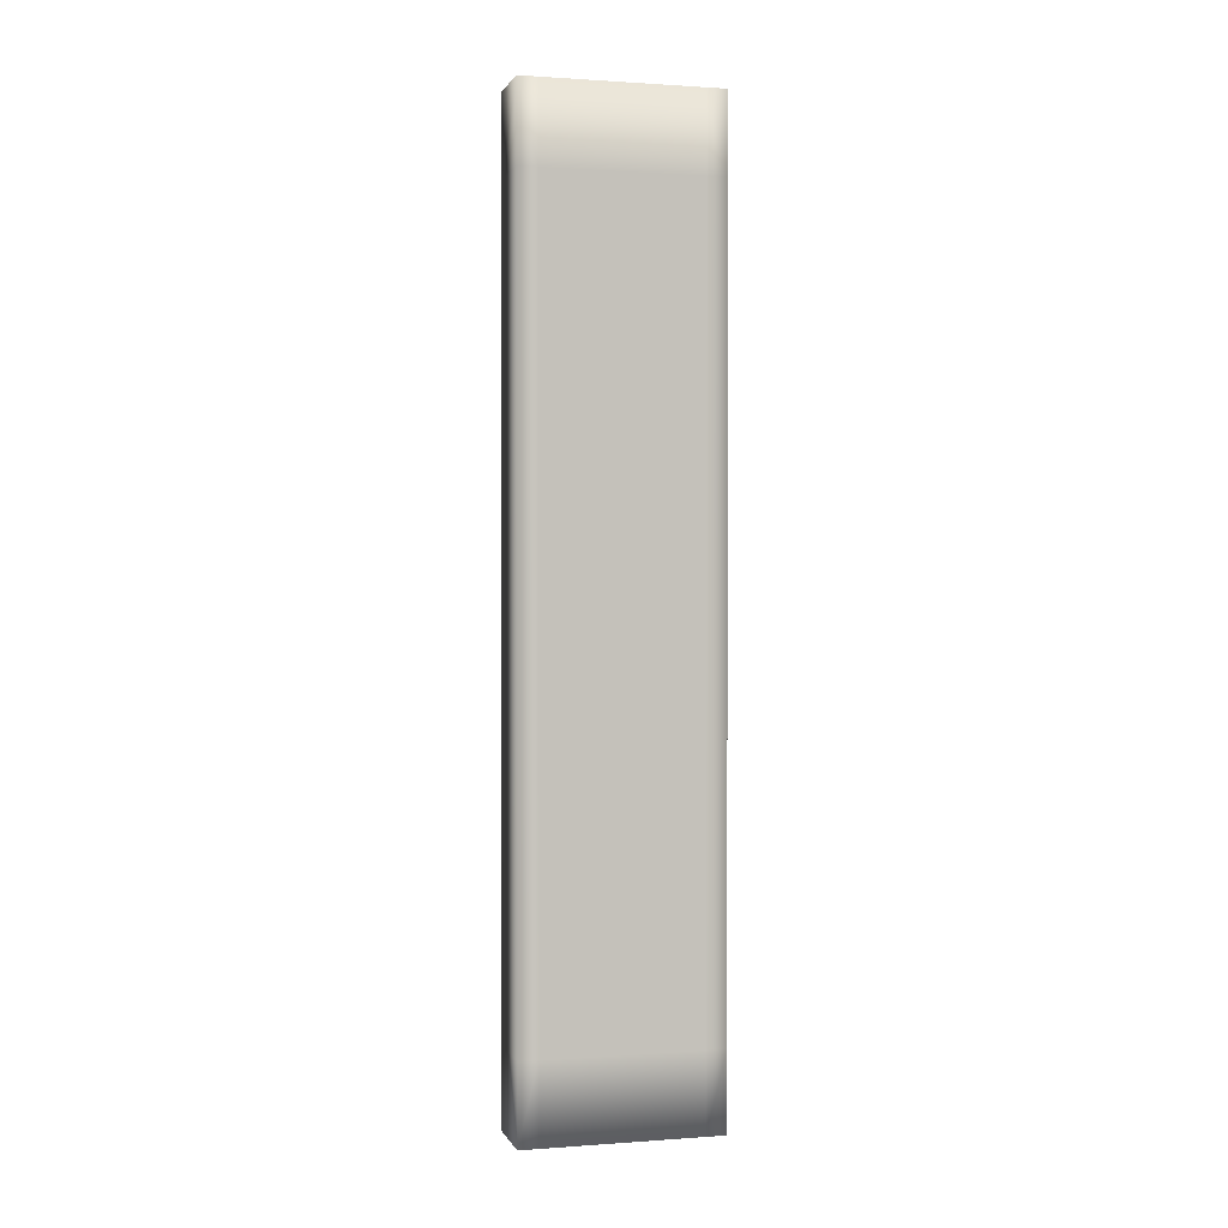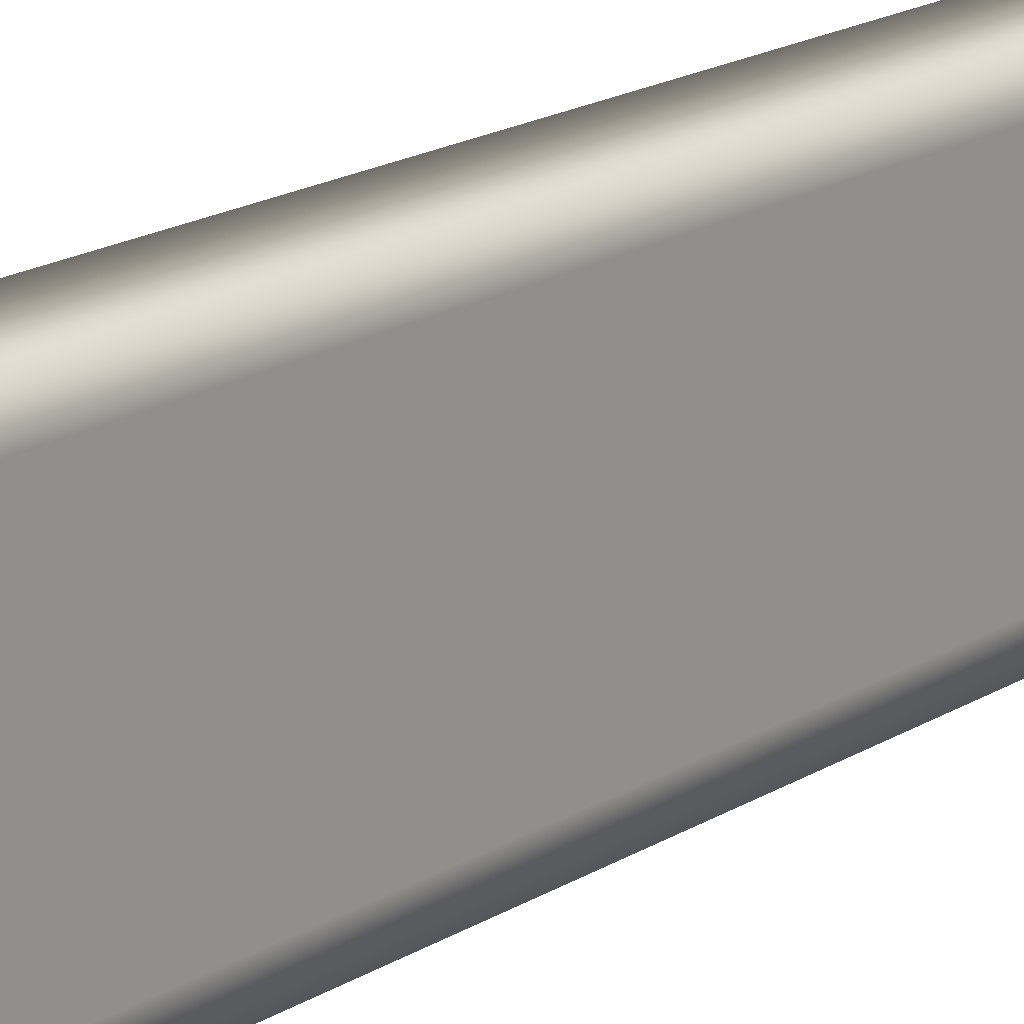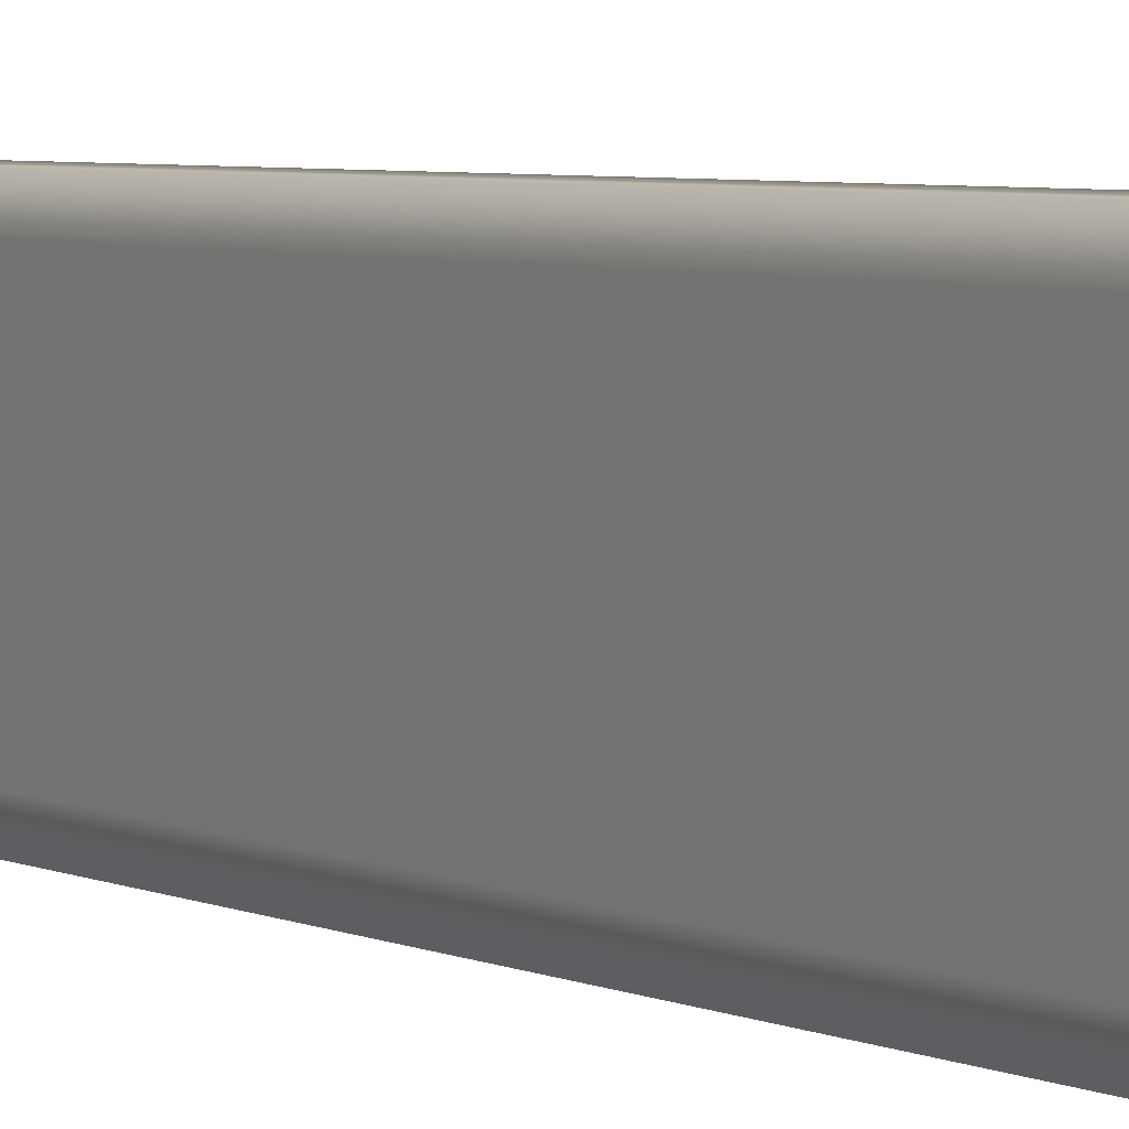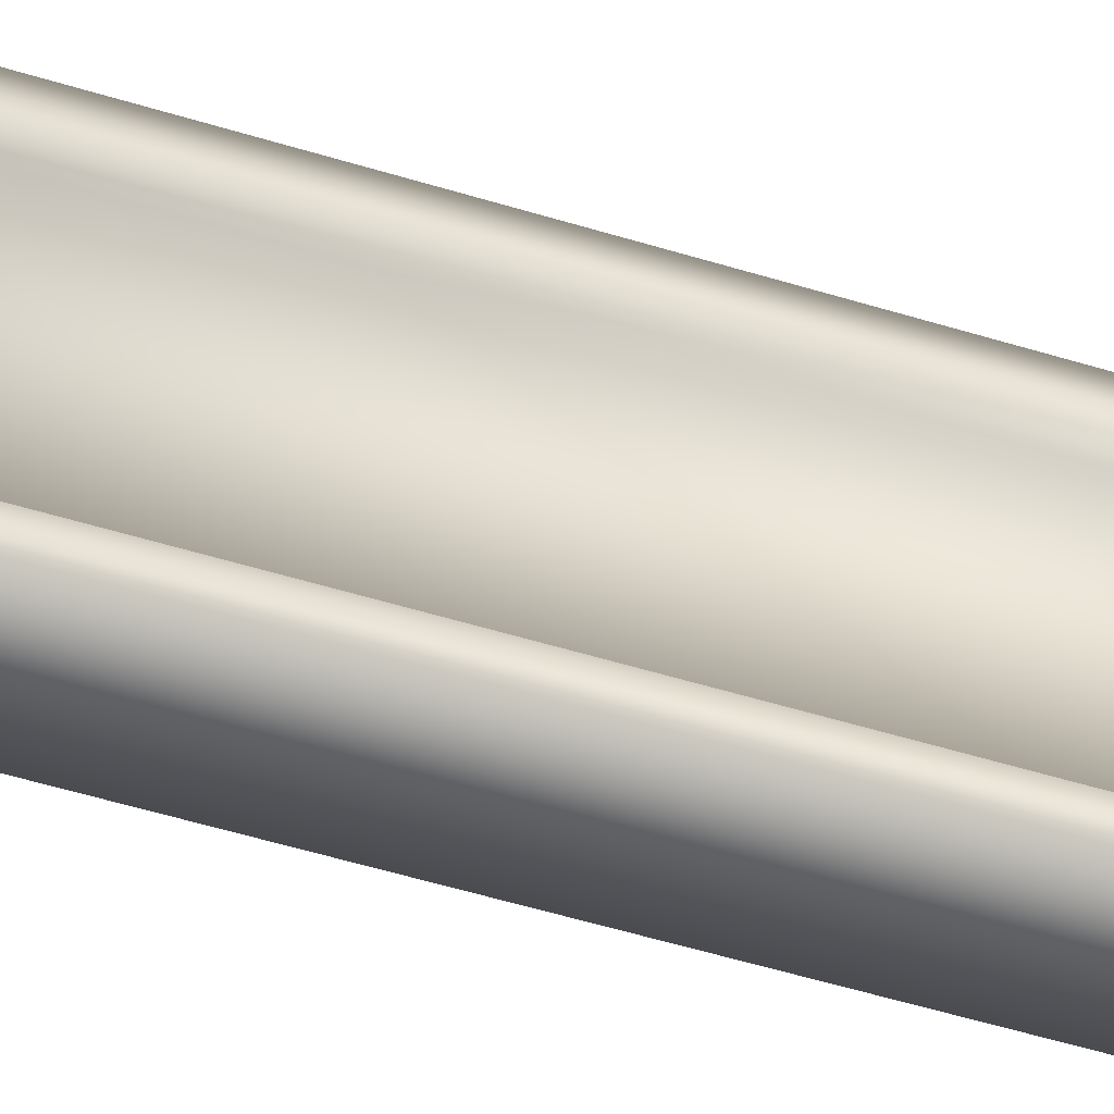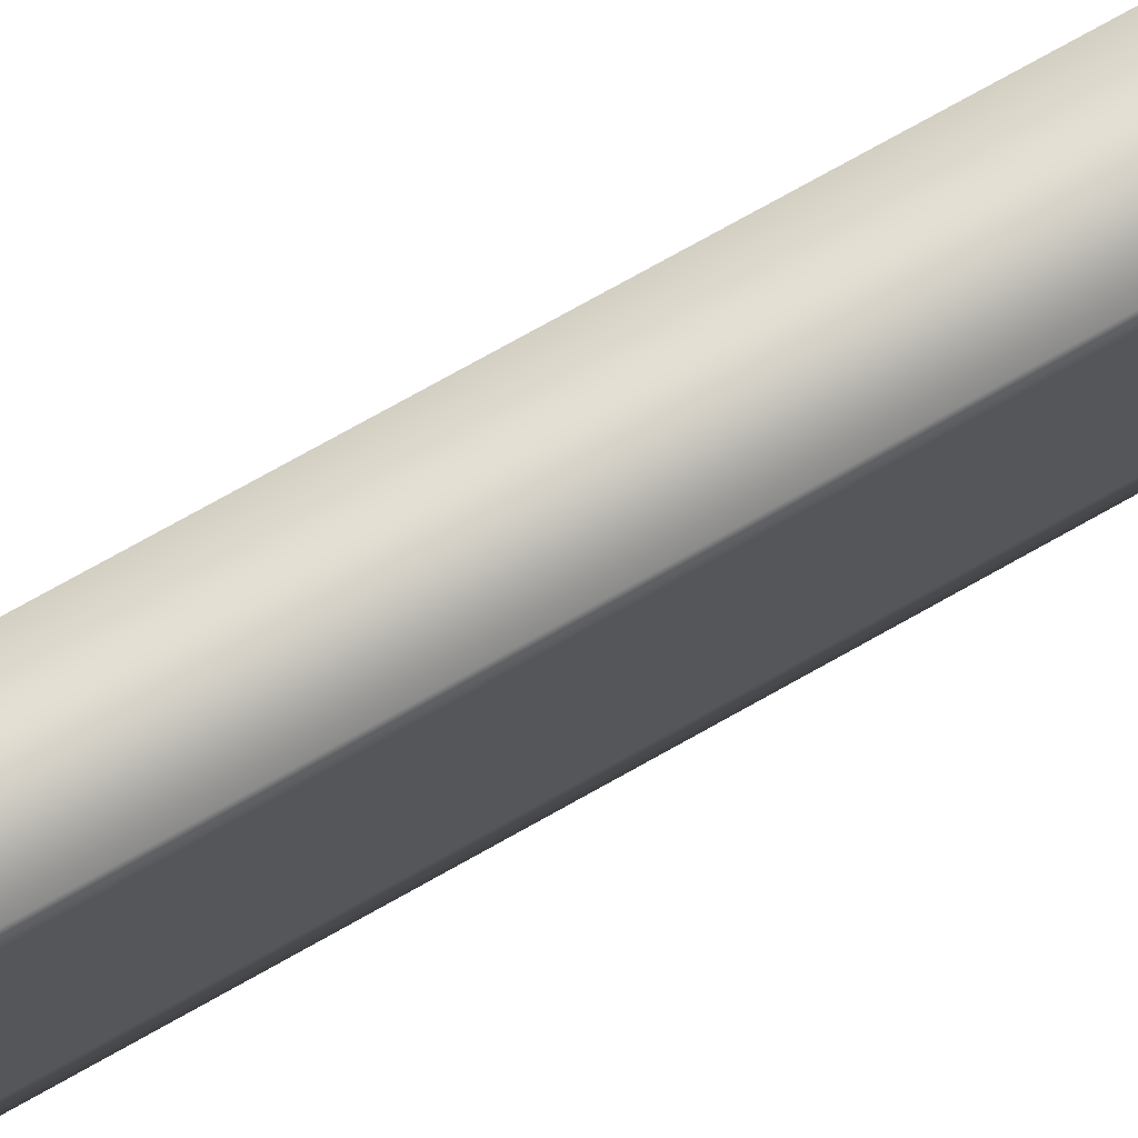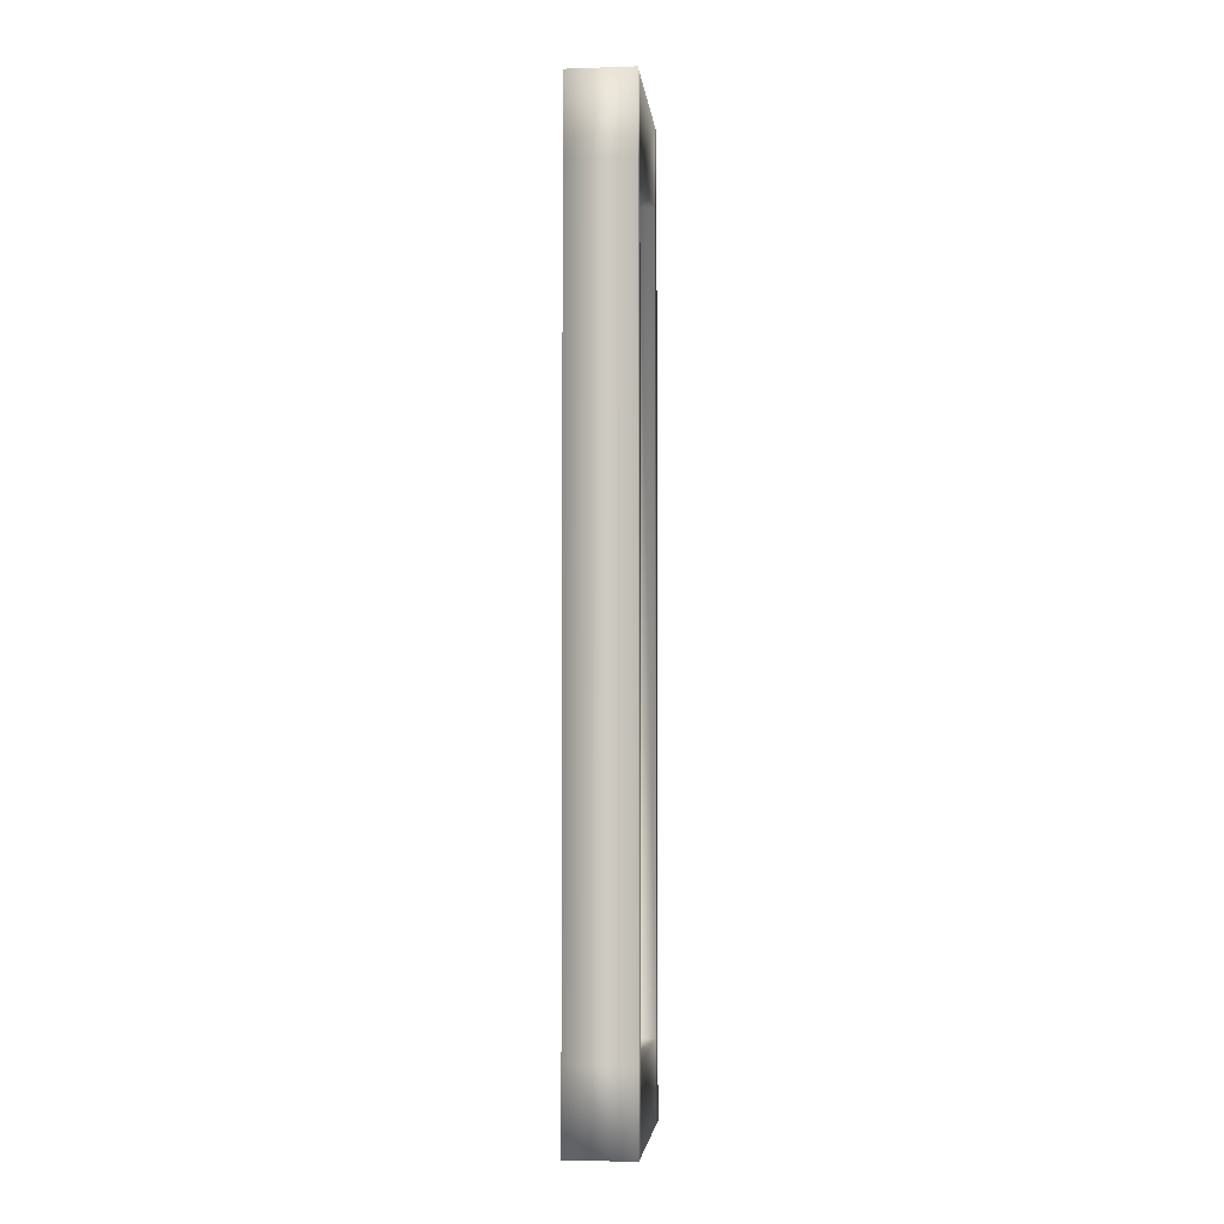
<metadata>
{"format":"obj","ext":"obj","renderer":"f3d","projection":"perspective","resolution":1024,"background":"white","views":[{"elev":0.9,"azim":-104.9,"up":"+Z"},{"elev":15.7,"azim":-143.9,"up":"+Y"},{"elev":3.9,"azim":-30.3,"up":"+Y"},{"elev":-50.5,"azim":71.1,"up":"+Y"},{"elev":75.1,"azim":-119.3,"up":"+Y"},{"elev":-3.9,"azim":6.1,"up":"+Z"}]}
</metadata>
<code>
v  159.1 171 -178.2
v  141 171 -178.2
v  141 171 -199.8
v  159.1 171 -199.8
v  141 224 -178.2
v  159.1 224 -178.2
v  159.1 224 -199.8
v  141 224 -199.8
v  159.1 218.5 -178.2
v  159.1 218.5 -199.8
v  159.1 176.5 -178.2
v  159.1 176.5 -199.8
v  141 218.6 -178.2
v  141 218.6 -199.8
v  141 176.4 -199.8
v  141 176.4 -178.2
v  155.1 177.2 -199.8
v  155.1 217.8 -199.8
v  155.1 177.2 -414.4
v  155.1 217.8 -414.4
v  159.1 218.5 -414.4
v  141 218.6 -414.4
v  141 176.4 -414.4
v  141 224 -414.4
v  141 171 -414.4
v  159.1 171 -414.4
v  159.1 224 -414.4
v  141 171 -436
v  159.1 171 -436
v  159.1 224 -436
v  141 224 -436
v  159.1 218.5 -436
v  159.1 176.5 -436
v  159.1 176.5 -414.4
v  141 218.6 -436
v  141 176.4 -436
o level01_marquee
g level01_marquee
f 1 2 3 4
f 5 6 7 8
f 6 9 10 7
f 11 1 4 12
f 13 14 15 16
f 9 11 12 10
f 10 12 17 18
f 17 19 20 18
f 18 20 21 10
f 14 22 23 15
f 5 8 14 13
f 3 2 16 15
f 8 24 22 14
f 25 3 15 23
f 2 1 11 16
f 16 11 9 13
f 13 9 6 5
f 26 4 3 25
f 24 8 7 27
f 25 28 29 26
f 27 30 31 24
f 21 32 30 27
f 26 29 33 34
f 23 22 35 36
f 34 33 32 21
f 19 34 21 20
f 10 21 27 7
f 4 26 34 12
f 12 34 19 17
f 22 24 31 35
f 36 28 25 23
f 33 29 28 36
f 32 33 36 35
f 30 32 35 31

</code>
